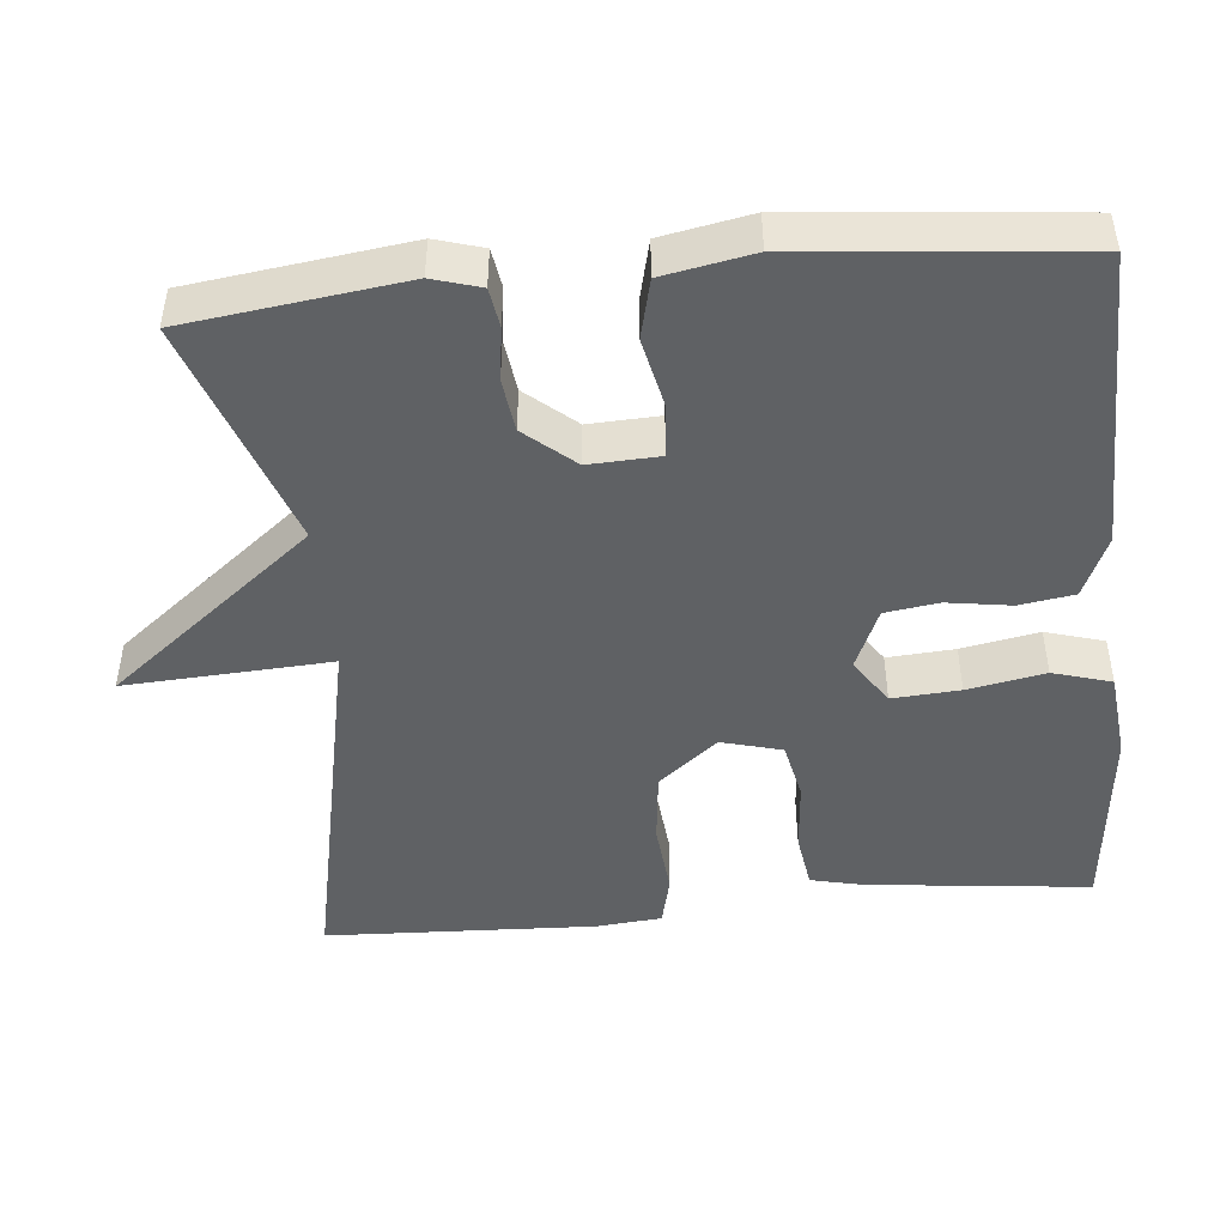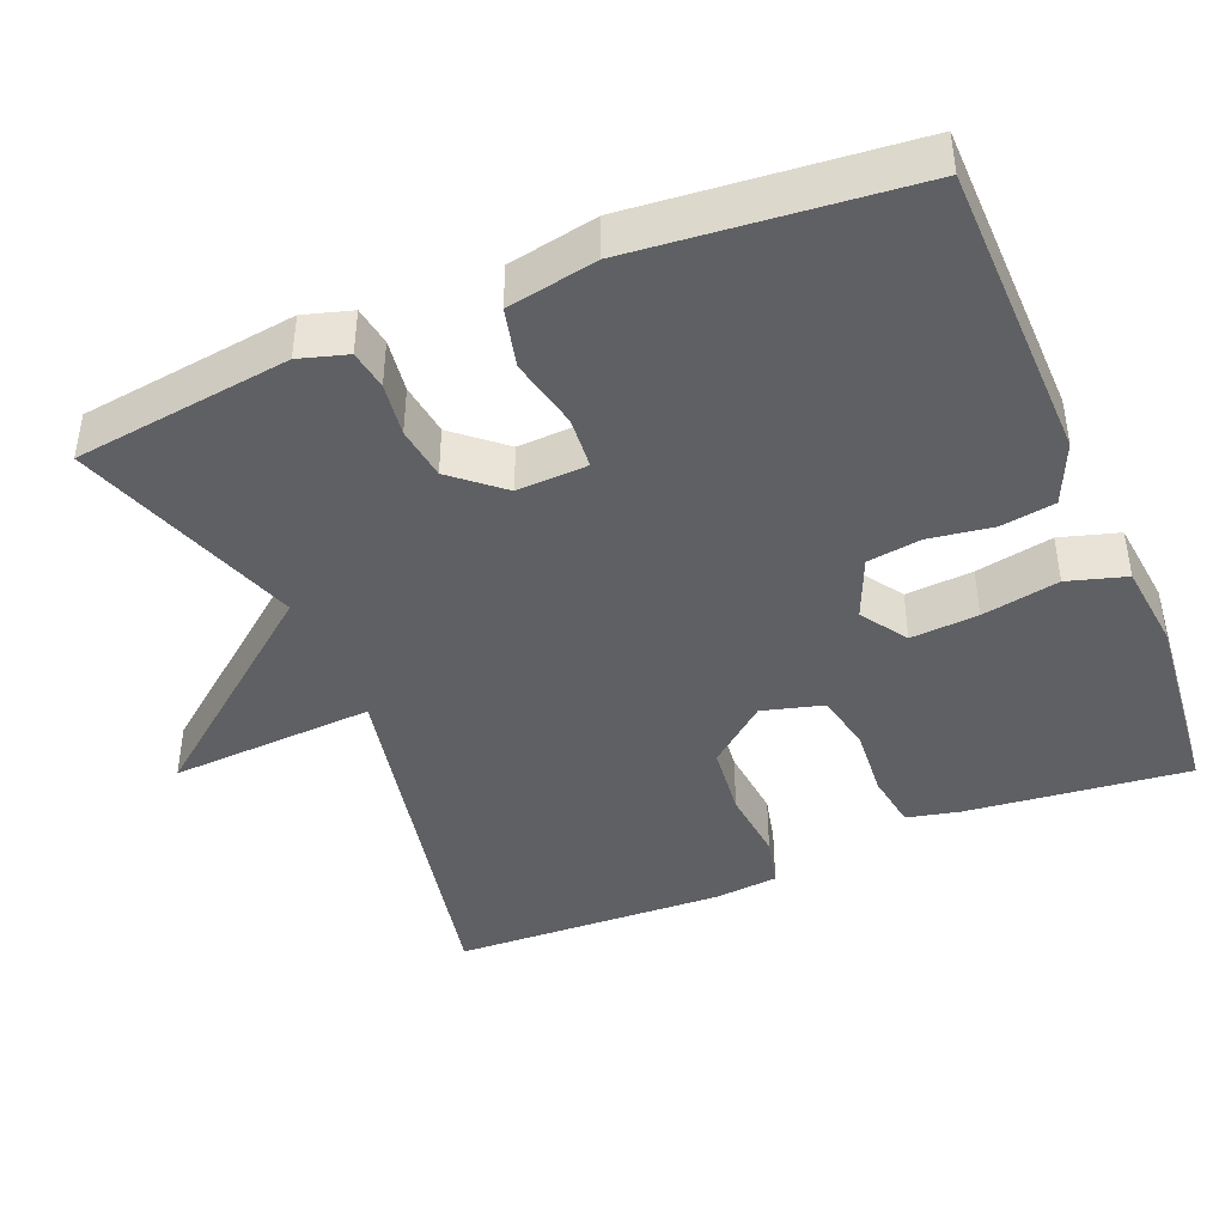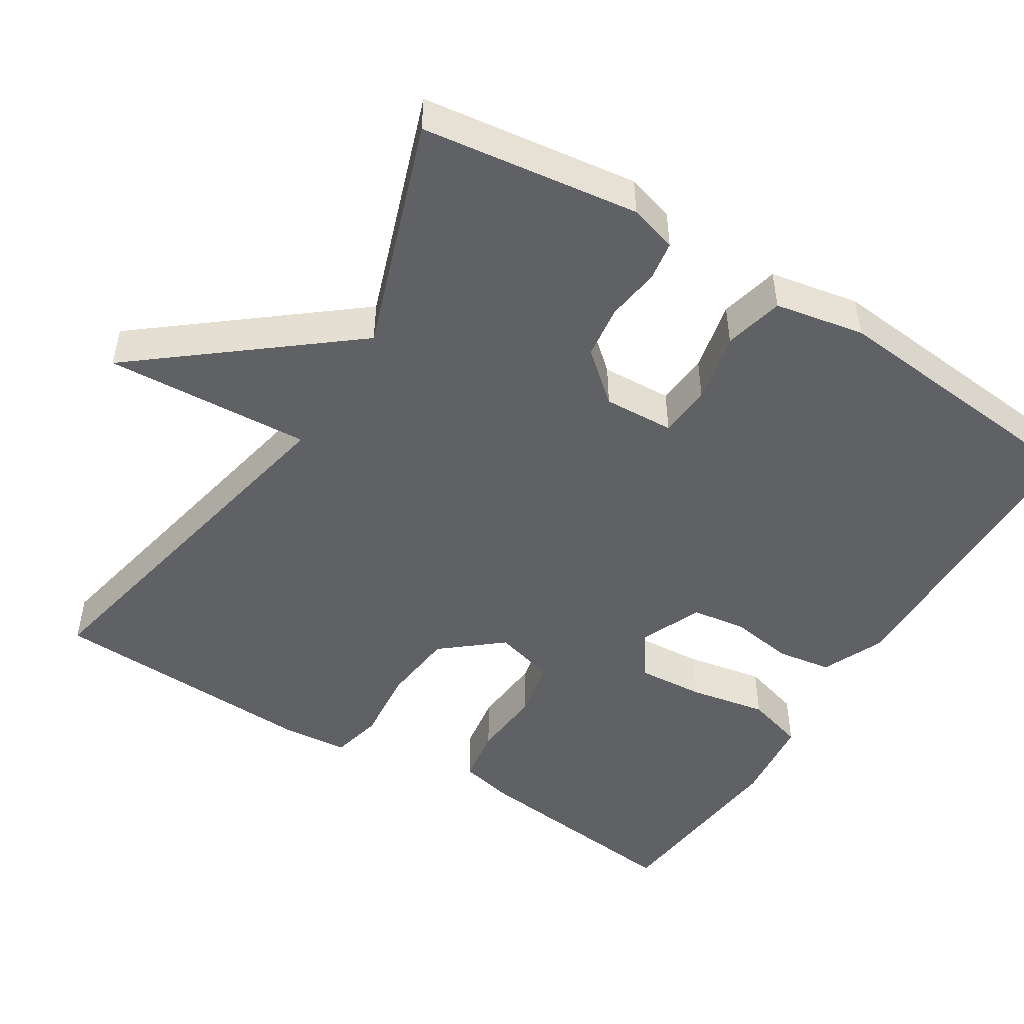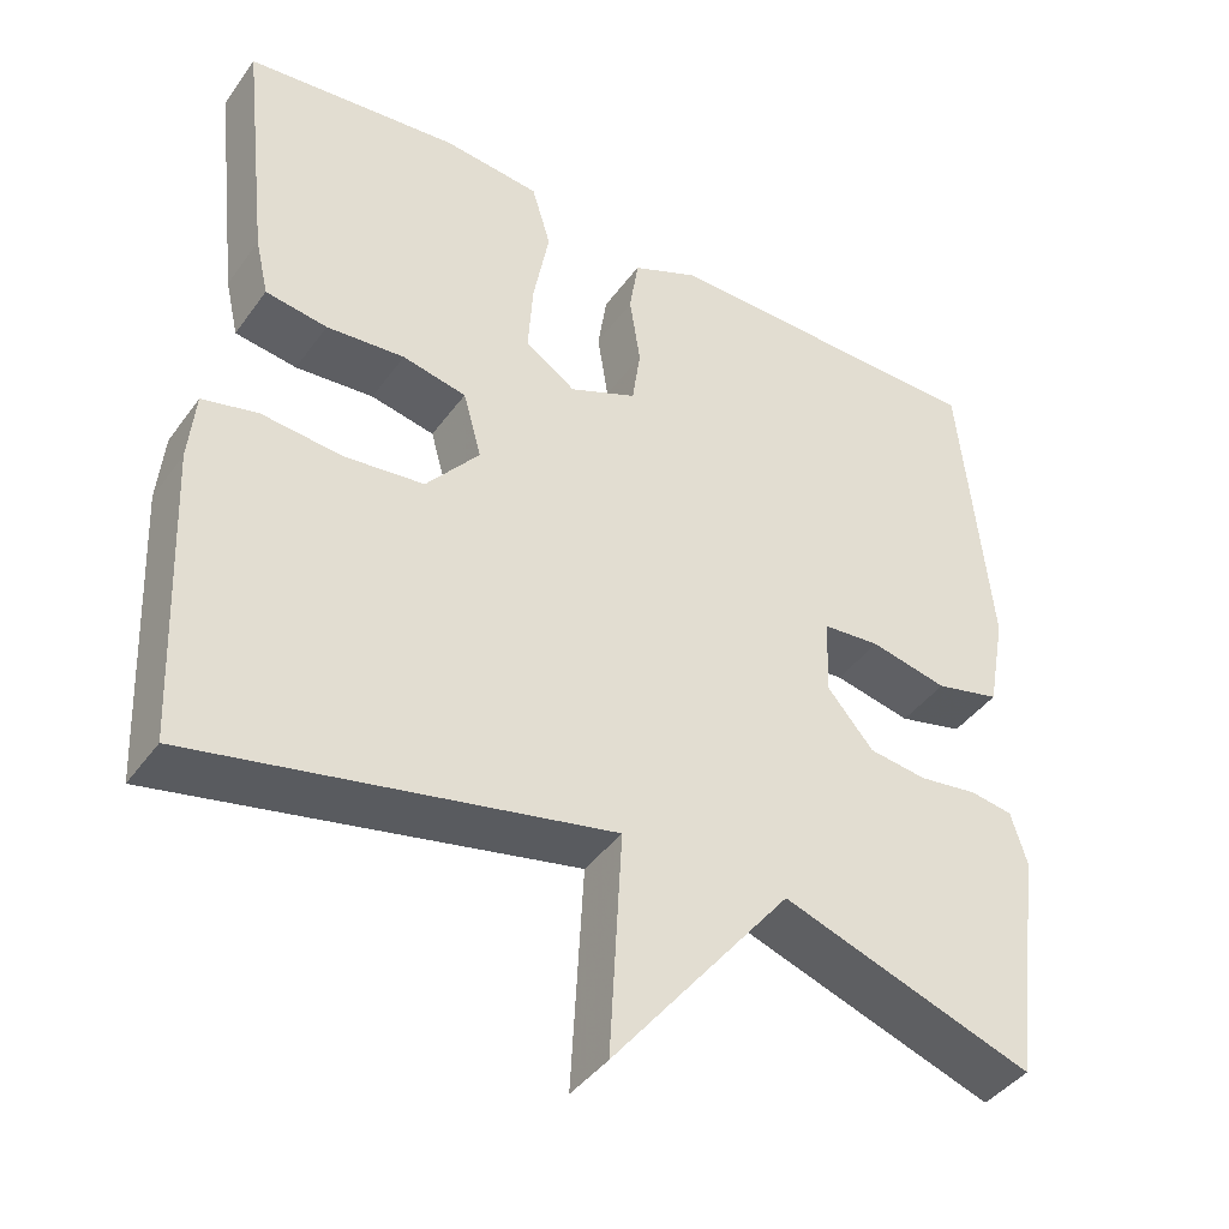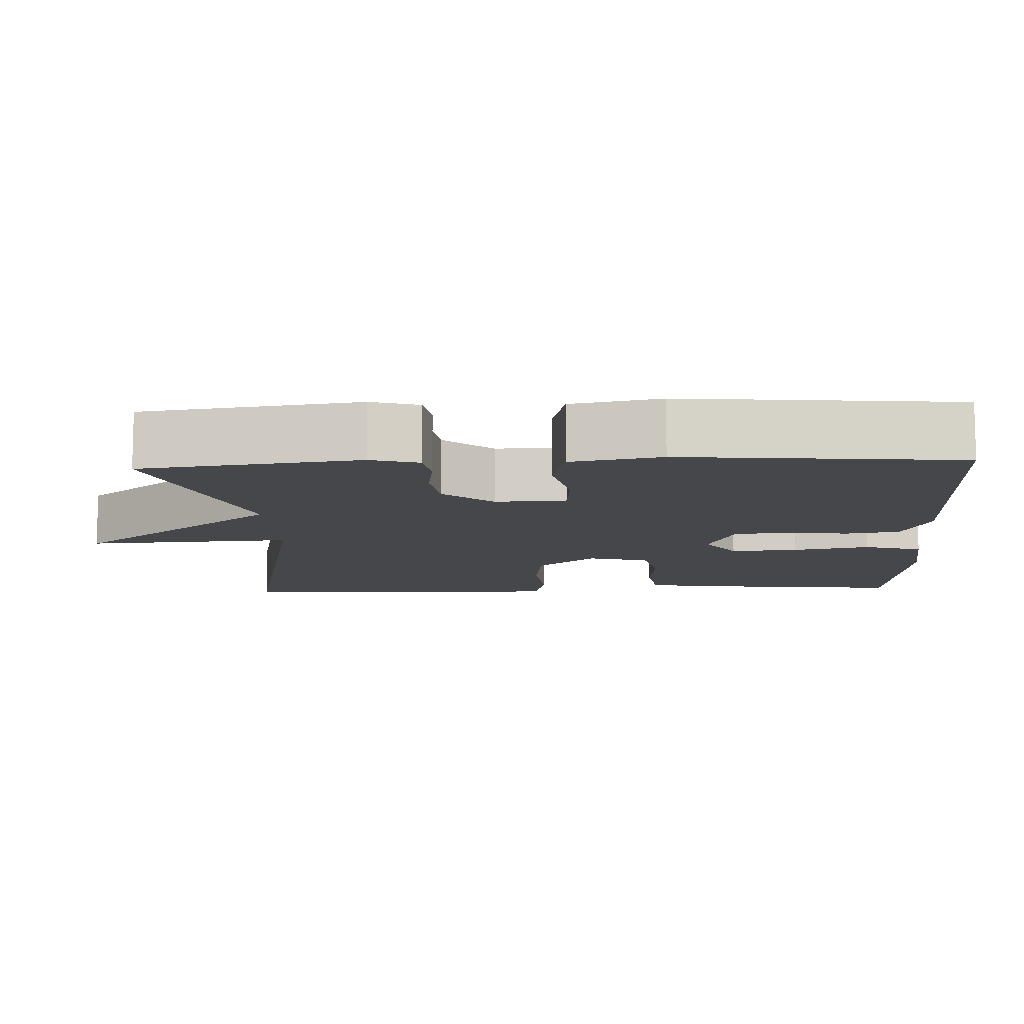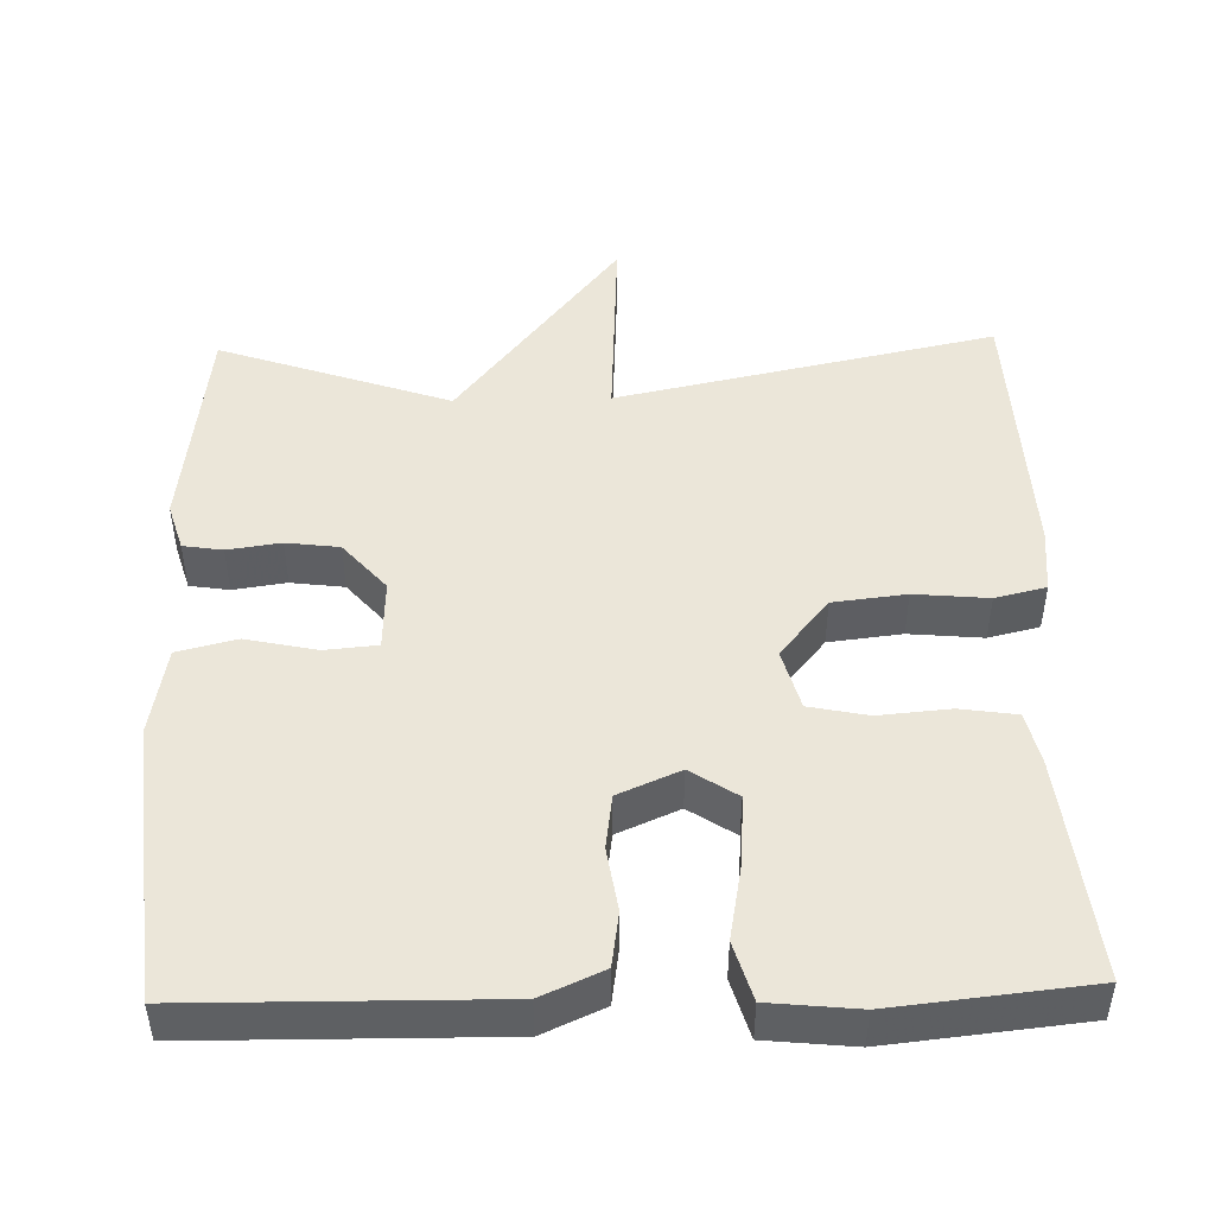
<metadata>
{"format":"obj","ext":"obj","renderer":"f3d","projection":"perspective","resolution":1024,"background":"white","views":[{"elev":-46.5,"azim":-84.4,"up":"+Y"},{"elev":-42.6,"azim":-67.3,"up":"+Y"},{"elev":-48.9,"azim":-121.7,"up":"+Y"},{"elev":-41.9,"azim":147.2,"up":"+Z"},{"elev":-10.6,"azim":-87.1,"up":"+Y"},{"elev":47.5,"azim":-1.5,"up":"+Y"}]}
</metadata>
<code>
v -0.5 0.07 -0.5
v -0.537 0.07 -0.214
v -0.518 0.07 -0.151
v -0.466 0.07 -0.143
v -0.396 0.07 -0.153
v -0.326 0.07 -0.144
v -0.27 0.07 -0.079
v -0.274 0.07 0.014
v -0.343 0.07 0.02
v -0.436 0.07 0
v -0.514 0.07 0.019
v -0.536 0.07 0.137
v -0.5 0.07 0.5
v -0.102 0.07 0.505
v -0.021 0.07 0.469
v -0.01 0.07 0.397
v -0.023 0.07 0.313
v -0.013 0.07 0.242
v 0.068 0.07 0.207
v 0.129 0.07 0.247
v 0.123 0.07 0.336
v 0.104 0.07 0.438
v 0.127 0.07 0.515
v 0.243 0.07 0.527
v 0.5 0.07 0.5
v 0.467 0.07 0.208
v 0.451 0.07 0.138
v 0.377 0.07 0.127
v 0.283 0.07 0.135
v 0.206 0.07 0.119
v 0.184 0.07 0.039
v 0.248 0.07 -0.039
v 0.344 0.07 -0.05
v 0.441 0.07 -0.041
v 0.508 0.07 -0.057
v 0.516 0.07 -0.142
v 0.5 0.07 -0.5
v 0.003 0.07 -0.396
v 0.018 0.07 -0.667
v -0.197 0.07 -0.396
v -0.5 0 -0.5
v -0.537 0 -0.214
v -0.518 0 -0.151
v -0.466 0 -0.143
v -0.396 0 -0.153
v -0.326 0 -0.144
v -0.27 0 -0.079
v -0.274 0 0.014
v -0.343 0 0.02
v -0.436 0 0
v -0.514 0 0.019
v -0.536 0 0.137
v -0.5 0 0.5
v -0.102 0 0.505
v -0.021 0 0.469
v -0.01 0 0.397
v -0.023 0 0.313
v -0.013 0 0.242
v 0.068 0 0.207
v 0.129 0 0.247
v 0.123 0 0.336
v 0.104 0 0.438
v 0.127 0 0.515
v 0.243 0 0.527
v 0.5 0 0.5
v 0.467 0 0.208
v 0.451 0 0.138
v 0.377 0 0.127
v 0.283 0 0.135
v 0.206 0 0.119
v 0.184 0 0.039
v 0.248 0 -0.039
v 0.344 0 -0.05
v 0.441 0 -0.041
v 0.508 0 -0.057
v 0.516 0 -0.142
v 0.5 0 -0.5
v 0.003 0 -0.396
v 0.018 0 -0.667
v -0.197 0 -0.396
f 38 39 40
f 36 37 38
f 35 36 38
f 34 35 38
f 33 34 38
f 32 33 38 40
f 31 32 40 1
f 27 28 29
f 26 27 29
f 25 26 29
f 24 25 29
f 23 24 29
f 22 23 29
f 21 22 29
f 20 21 29 30
f 30 31 1
f 20 30 1
f 19 20 1
f 15 16 17
f 14 15 17
f 13 14 17
f 12 13 17
f 11 12 17
f 10 11 17
f 9 10 17
f 8 9 17 18
f 7 8 18 19
f 3 4 5
f 2 3 5
f 1 2 5
f 1 5 6
f 1 6 7 19
f 80 79 78
f 78 77 76
f 78 76 75
f 78 75 74
f 78 74 73
f 80 78 73 72
f 41 80 72 71
f 69 68 67
f 69 67 66
f 69 66 65
f 69 65 64
f 69 64 63
f 69 63 62
f 69 62 61
f 70 69 61 60
f 41 71 70
f 41 70 60
f 41 60 59
f 57 56 55
f 57 55 54
f 57 54 53
f 57 53 52
f 57 52 51
f 57 51 50
f 57 50 49
f 58 57 49 48
f 59 58 48 47
f 45 44 43
f 45 43 42
f 45 42 41
f 46 45 41
f 59 47 46 41
f 1 41 42 2
f 2 42 43 3
f 3 43 44 4
f 4 44 45 5
f 5 45 46 6
f 6 46 47 7
f 7 47 48 8
f 8 48 49 9
f 9 49 50 10
f 10 50 51 11
f 11 51 52 12
f 12 52 53 13
f 13 53 54 14
f 14 54 55 15
f 15 55 56 16
f 16 56 57 17
f 17 57 58 18
f 18 58 59 19
f 19 59 60 20
f 20 60 61 21
f 21 61 62 22
f 22 62 63 23
f 23 63 64 24
f 24 64 65 25
f 25 65 66 26
f 26 66 67 27
f 27 67 68 28
f 28 68 69 29
f 29 69 70 30
f 30 70 71 31
f 31 71 72 32
f 32 72 73 33
f 33 73 74 34
f 34 74 75 35
f 35 75 76 36
f 36 76 77 37
f 37 77 78 38
f 38 78 79 39
f 39 79 80 40
f 40 80 41 1

</code>
